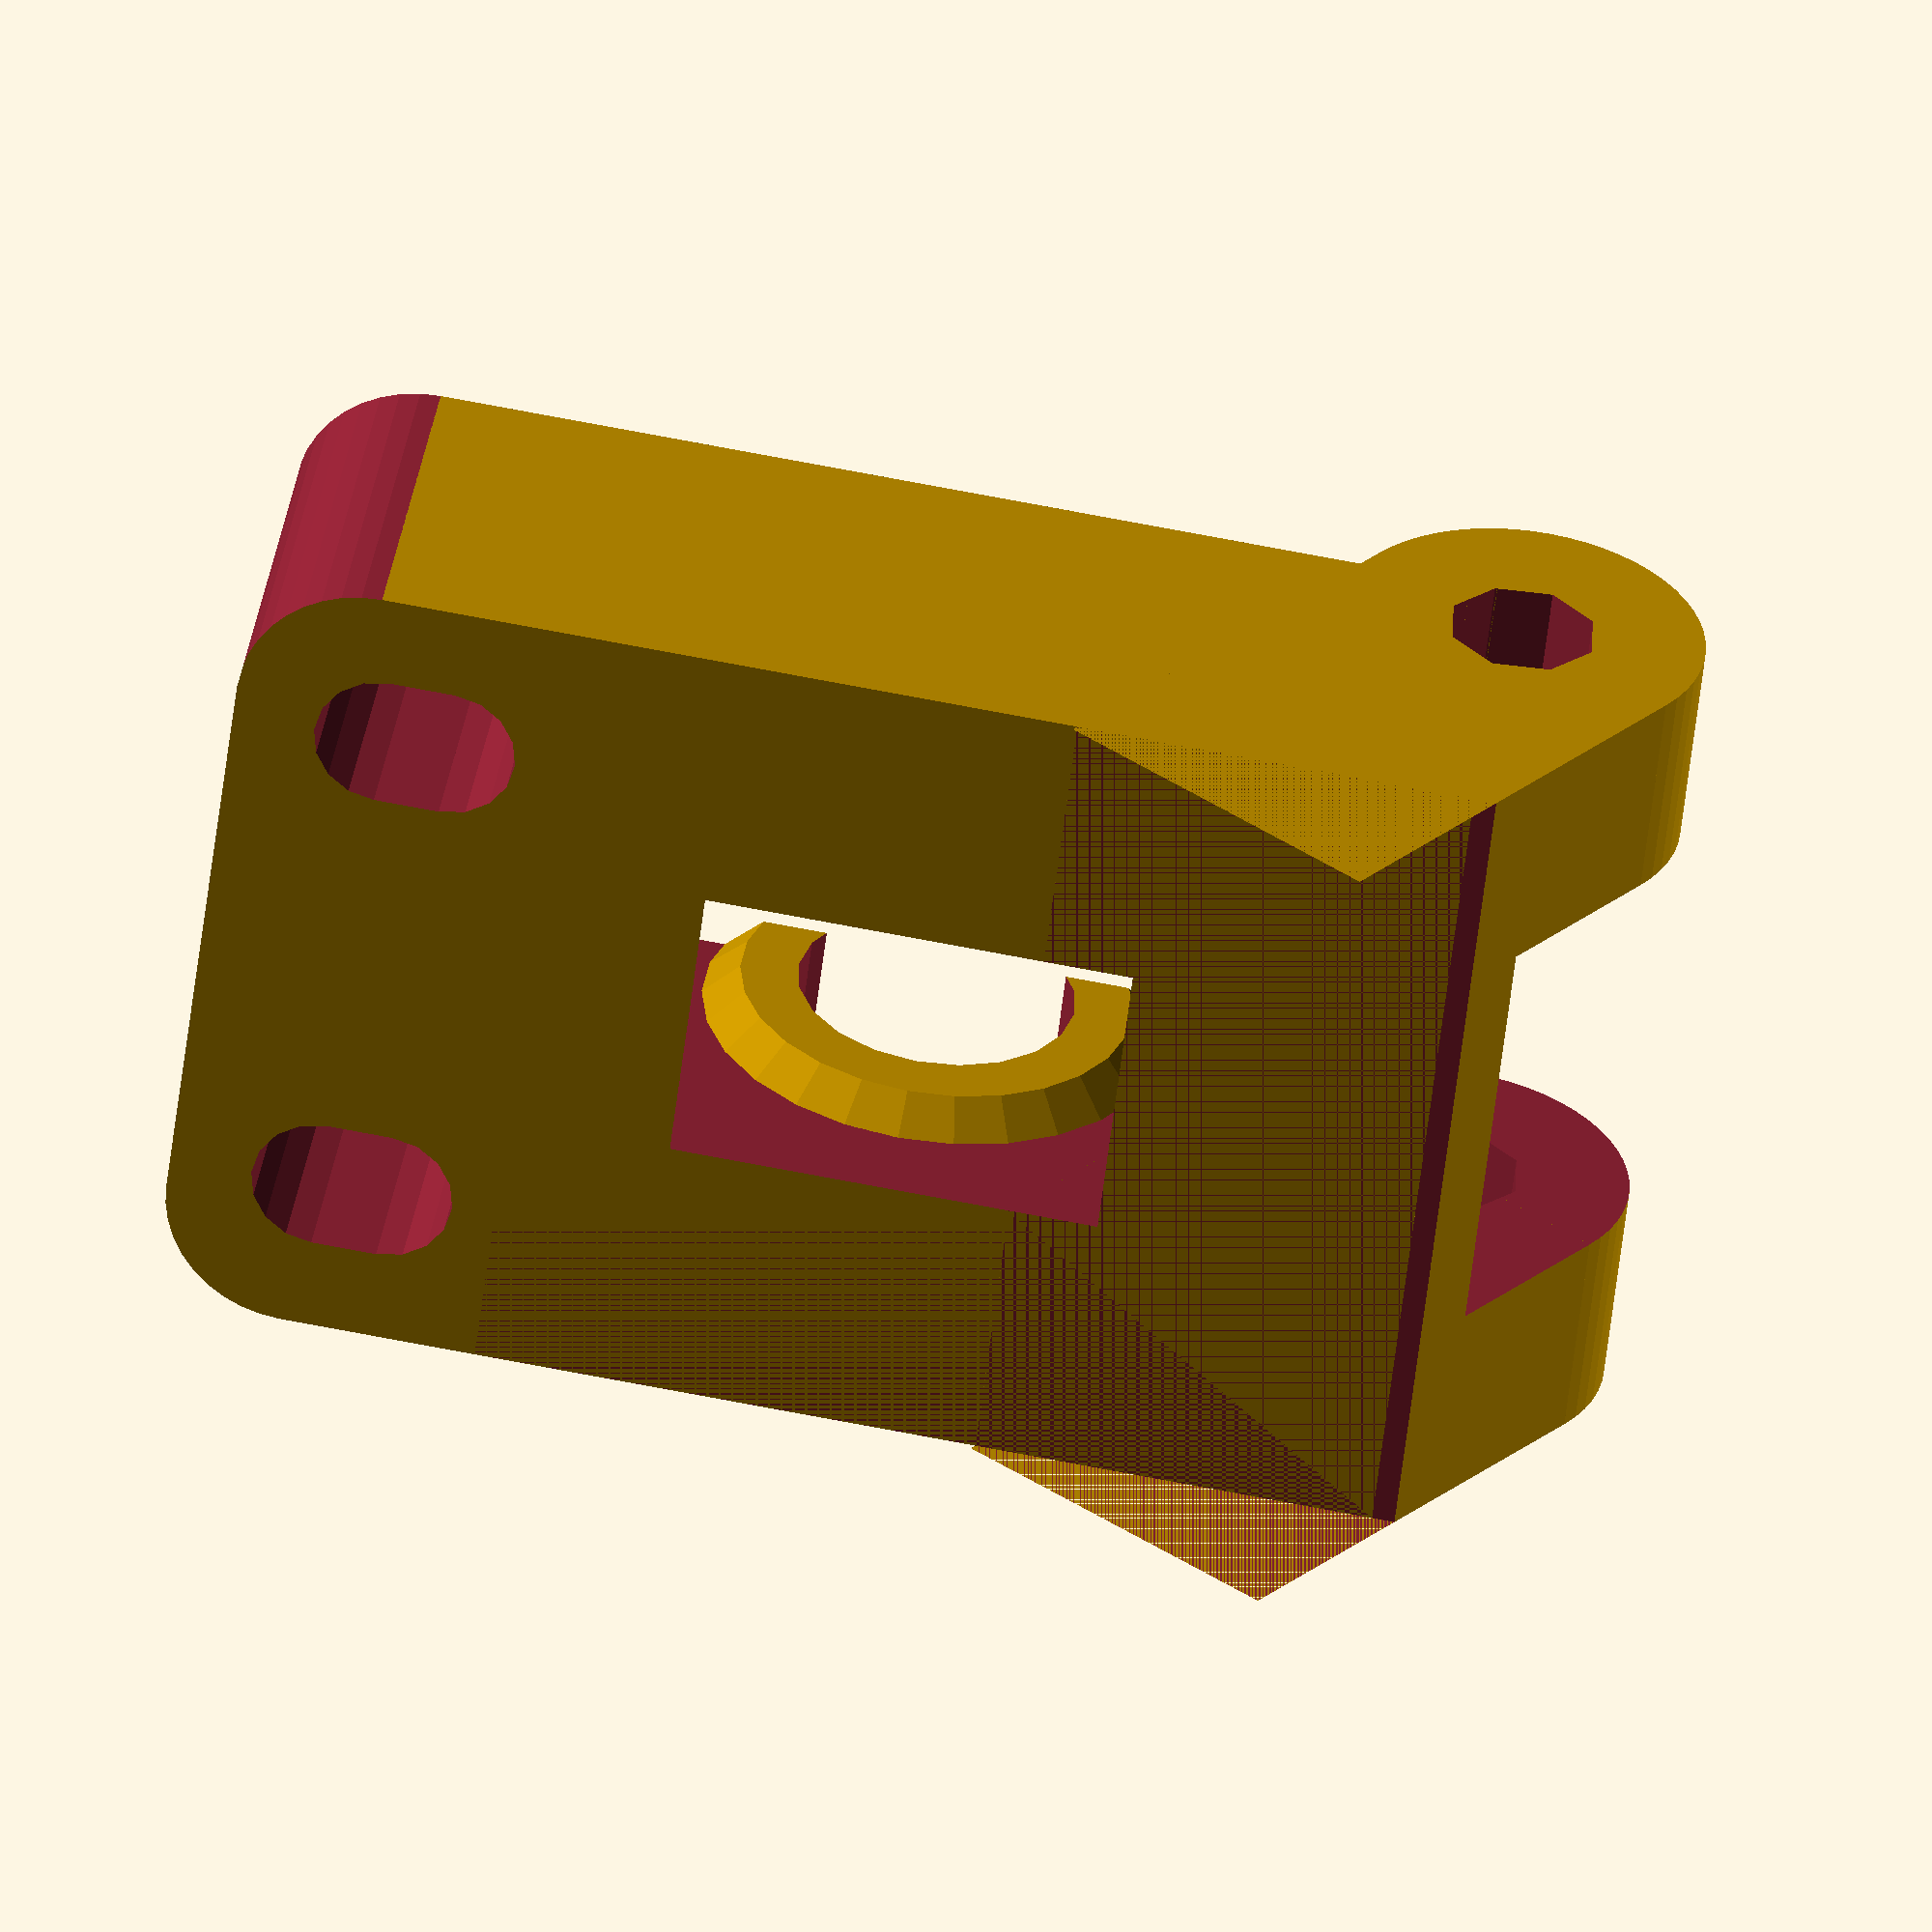
<openscad>
// authors:  thigiverse (link), l. miller, f. beachler
// see (link) for GPL license

// TODO move to a config SCAD, see other TODOs
variant=0; //0 for metric
//variant=1; //1 for SAE
if(variant==0){
echo("variant: metric");
}else if(variant==1){
echo("variant: sae");
} else{
echo("WARNING: INVALID CONFIGURATION");
}

vars=[
//[m8_dia, m8_nut, m4_dia, m4_nut, m3_dia, m3_nut, bush_dia, mot_shaft, bush_rod, bush_outerdia, bush_length]
[9,16.4,4.2,8.3,3.2,7.2,11,5.3,8,16,11],//metric
[9,15.7,5.5,10.6,5.5,10.6,11.5,5.3,7.9375,16,11]//SAE
];

//DO NOT TOUCH THIS SECTION!
m8_diameter = vars[variant][0];
m8_nut_diameter = vars[variant][1];
m4_diameter = vars[variant][2];
m4_nut_diameter = vars[variant][3];
m3_diameter = vars[variant][4];
m3_nut_diameter = vars[variant][5];

motor_mount_translation=[50.5,34,0];

608_diameter=22;
echo(608_diameter);

filament_diameter=3;
filament_feed_hole_offset=filament_diameter+0.5;

wade_block_depth=28;

gear_separation=7.4444+32.0111+0.25;

filament_pinch=[
	motor_mount_translation[0]-gear_separation-filament_feed_hole_offset-filament_diameter/2,
	motor_mount_translation[1],
	wade_block_depth/2];
idler_axis=filament_pinch-[608_diameter/2,0,0];
idler_fulcrum_offset=608_diameter/2+3.5+m3_diameter/2;
idler_fulcrum=idler_axis-[0,idler_fulcrum_offset,0];
idler_fulcrum_hole_r=m4_diameter / 2 + 0.2;
idler_fulcrum_captive_nut_r=m4_nut_diameter / 2 + 0.2;
idler_fulcrum_captive_nut_thickness=3.75;
idler_corners_radius=4; 
idler_height=12;
idler_608_diameter=608_diameter+2;
idler_608_height=9;
idler_mounting_hole_across=8;
idler_mounting_hole_up=15;
idler_short_side=wade_block_depth-2;
idler_hinge_r=m4_diameter/2+3.5;
idler_hinge_width=6.5;
idler_end_length=(idler_height-2)+5;
idler_mounting_hole_diameter=m4_diameter;
idler_mounting_hole_elongation=2;
idler_long_top=idler_mounting_hole_up+idler_mounting_hole_diameter/2+idler_mounting_hole_elongation+2.5;
idler_long_bottom=idler_fulcrum_offset;
idler_long_side=idler_long_top+idler_long_bottom;

rotate([0, -90, 0]) wadeidler();

// TODO parametrize
module wadeidler() {
	difference() {
		union() {
			//The idler block.
			translate(idler_axis+[-idler_height/2+2,+idler_long_side/2-idler_long_bottom,0])
			cube([idler_height,idler_long_side,idler_short_side],center=true);

			// The fulcrum Hinge
			translate(idler_fulcrum)
			rotate([0,0,-30]) {
				cylinder(h=idler_short_side,r=idler_hinge_r,center=true,$fn=60);
				translate([-idler_end_length/2,0,0])
					cube([idler_end_length,idler_hinge_r*2,idler_short_side],center=true);
			}		
		}

		//Back of idler.
		translate(idler_axis+[-idler_height/2+2-idler_height, idler_long_side/2-idler_long_bottom-10,0])
			cube([idler_height,idler_long_side,idler_short_side],center=true);

		//Slot for idler fulcrum mount.
		translate(idler_fulcrum)
		{
			cylinder(h=idler_short_side-2*idler_hinge_width,
				r=idler_hinge_r+0.5,center=true,$fn=60);
			rotate(-30)
				translate([0,-idler_hinge_r-0.5,0])
					cube([idler_hinge_r*2+1,idler_hinge_r*2+1, idler_short_side-2*idler_hinge_width],center=true);
		}

		//Bearing cutout.
		translate(idler_axis) {
			difference() {
				cylinder(h=idler_608_height,r=idler_608_diameter/2,
					center=true,$fn=60);
				for (i=[0,1])
					rotate([180*i,0,0])
						translate([0,0,6.9/2])
							cylinder(r1=12/2,r2=16/2,h=2);
			}
			cylinder(h=idler_short_side-6,r=m8_diameter/2-0.25/*Tight*/,
				center=true,$fn=20);
		}

		//Fulcrum hole.
		translate(idler_fulcrum)
			rotate(360/12)
				cylinder(h=idler_short_side+2,r=idler_fulcrum_hole_r,center=true,$fn=8);
		//Nut trap for fulcrum screw.
		translate(idler_fulcrum+[0,0,idler_short_side/2-idler_hinge_width-1])
			rotate(360/16)
				cylinder(h=idler_fulcrum_captive_nut_thickness,r=idler_fulcrum_captive_nut_r,$fn=6);

		for(idler_screw_hole=[-1,1])
			translate(idler_axis+[2-idler_height,0,0]) {
				//Screw Holes.
				translate([-1,idler_mounting_hole_up, idler_screw_hole*idler_mounting_hole_across])
				rotate([0,90,0]) {
					cylinder(r=idler_mounting_hole_diameter/2,h=idler_height+2,$fn=16);
					translate([0,idler_mounting_hole_elongation,0])
						cylinder(r=idler_mounting_hole_diameter/2,h=idler_height+2,$fn=16);
					translate([-idler_mounting_hole_diameter/2,0,0])
						cube([idler_mounting_hole_diameter,idler_mounting_hole_elongation, idler_height+2]);
				}

			// Rounded corners.
			render()
				translate([idler_height/2,idler_long_top, idler_screw_hole*(idler_short_side/2)])
					difference() {
						translate([0,-idler_corners_radius/2+0.5,-idler_screw_hole*(idler_corners_radius/2-0.5)])
						cube([idler_height+2,idler_corners_radius+1,idler_corners_radius+1], center=true);
						rotate([0,90,0])
							translate([idler_screw_hole*idler_corners_radius,-idler_corners_radius,0])
								cylinder(h=idler_height+4,r=idler_corners_radius,center=true,$fn=40);
					}
			}
	}
}
</openscad>
<views>
elev=328.6 azim=83.1 roll=188.5 proj=o view=solid
</views>
